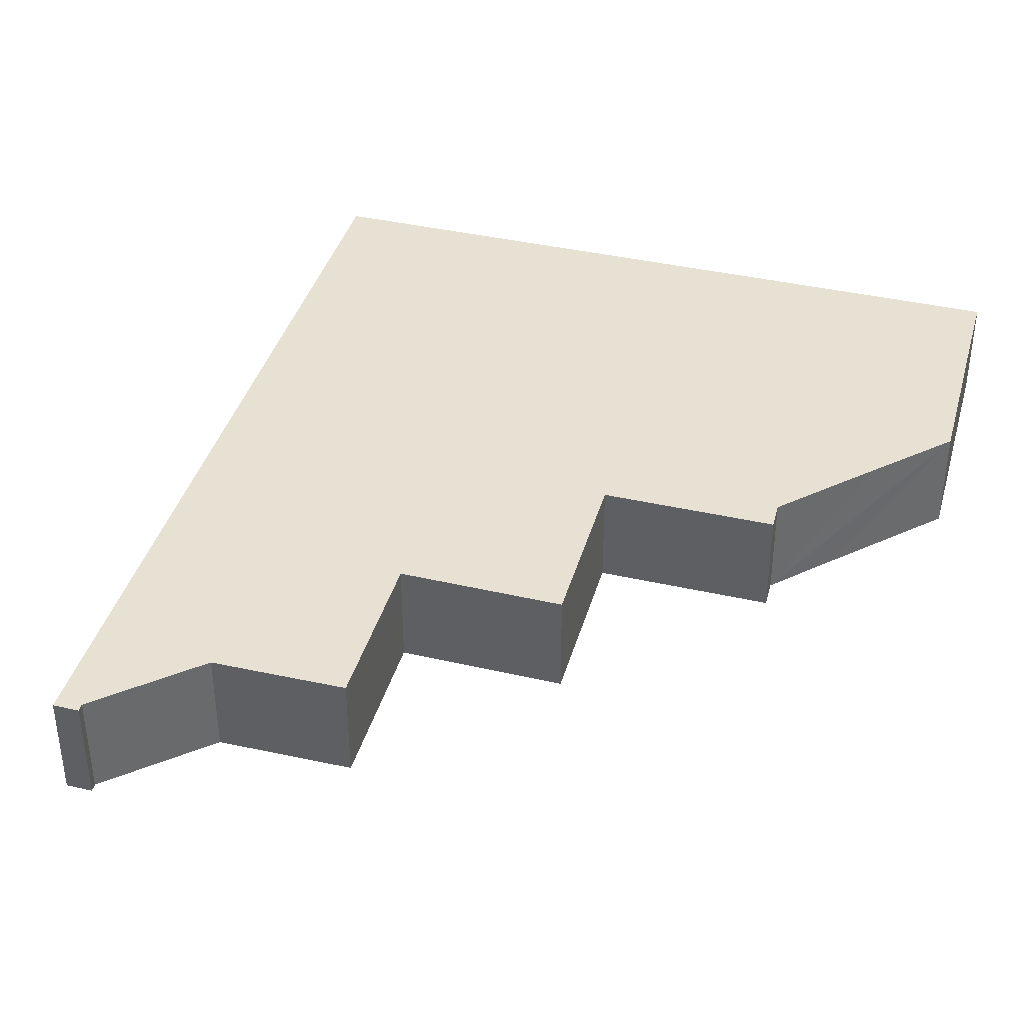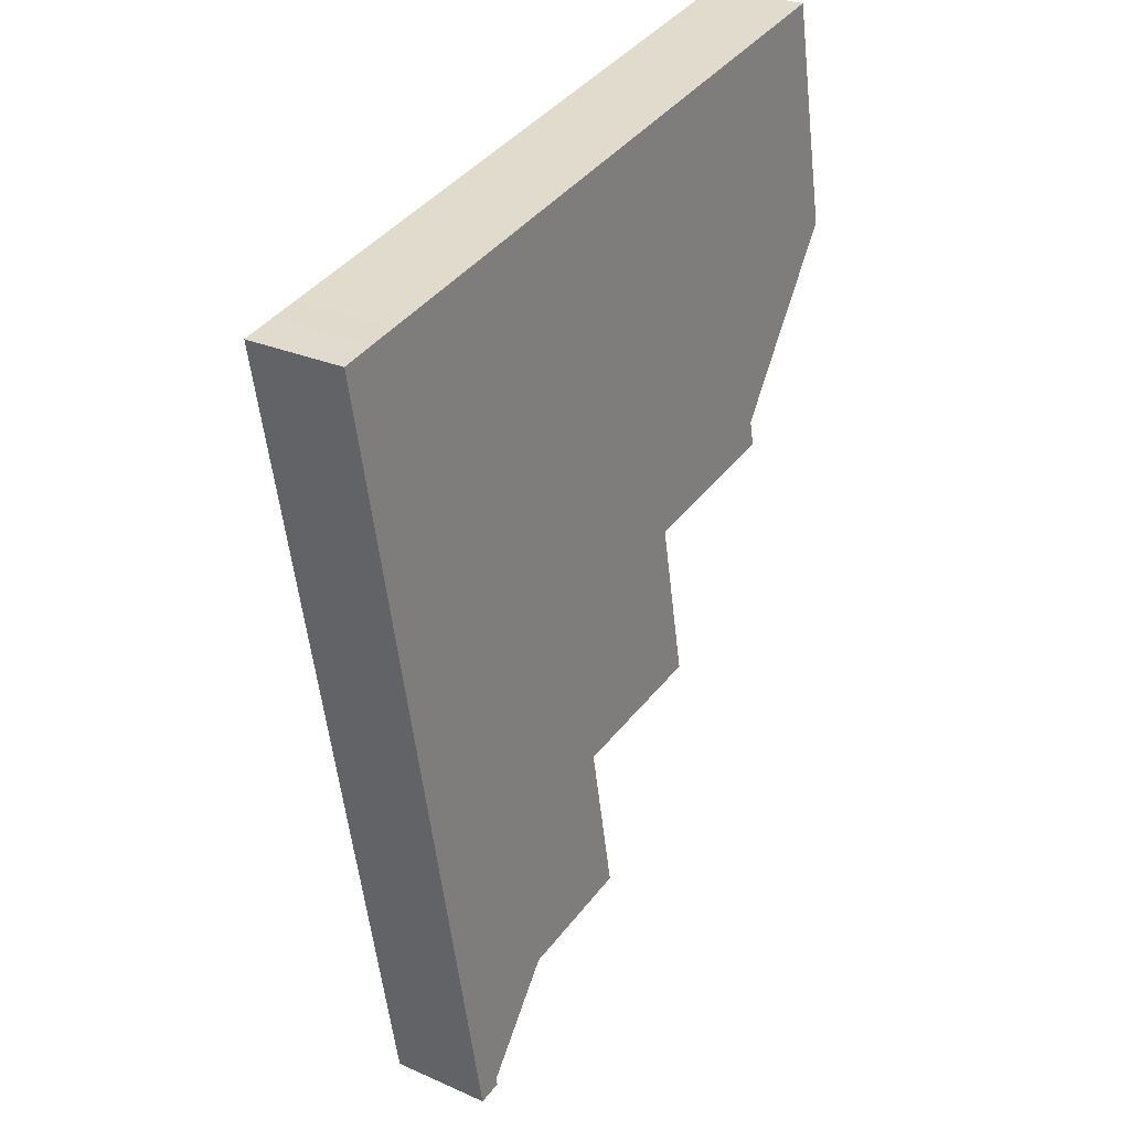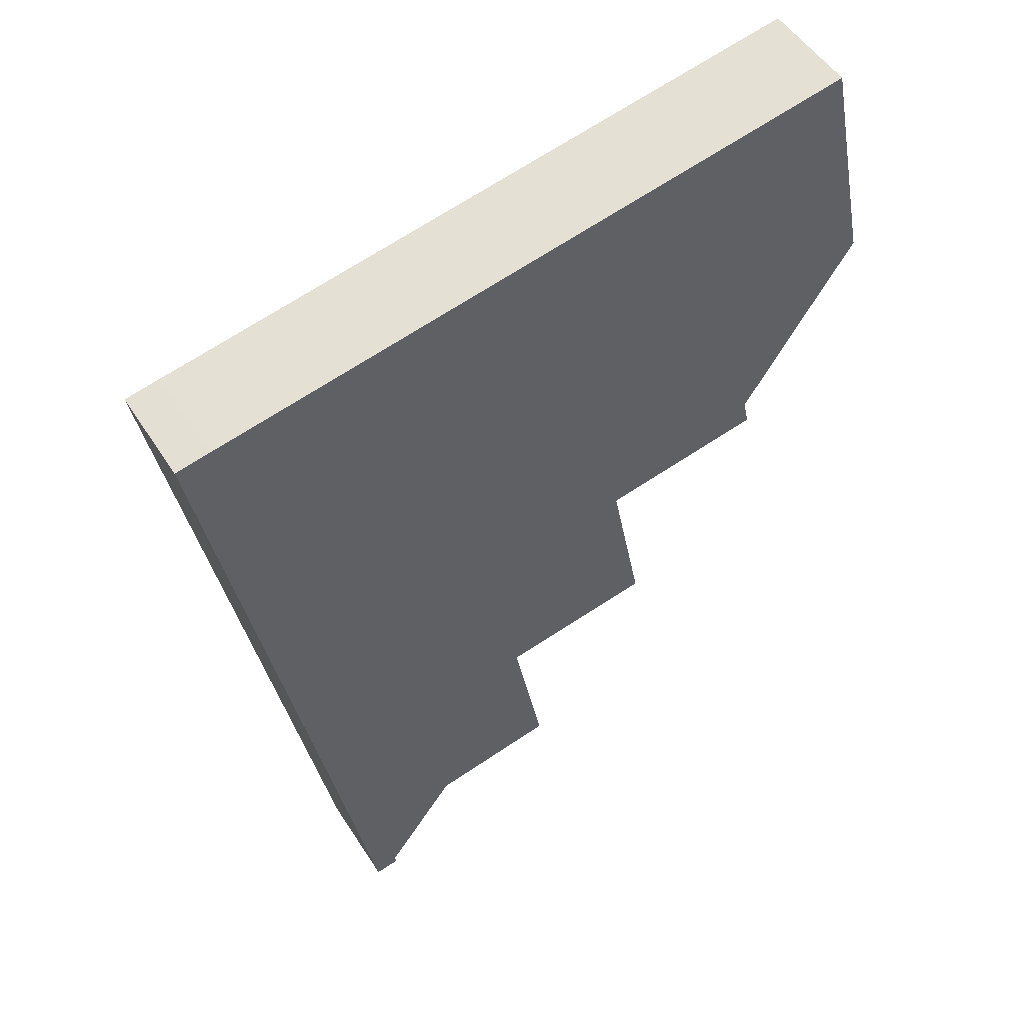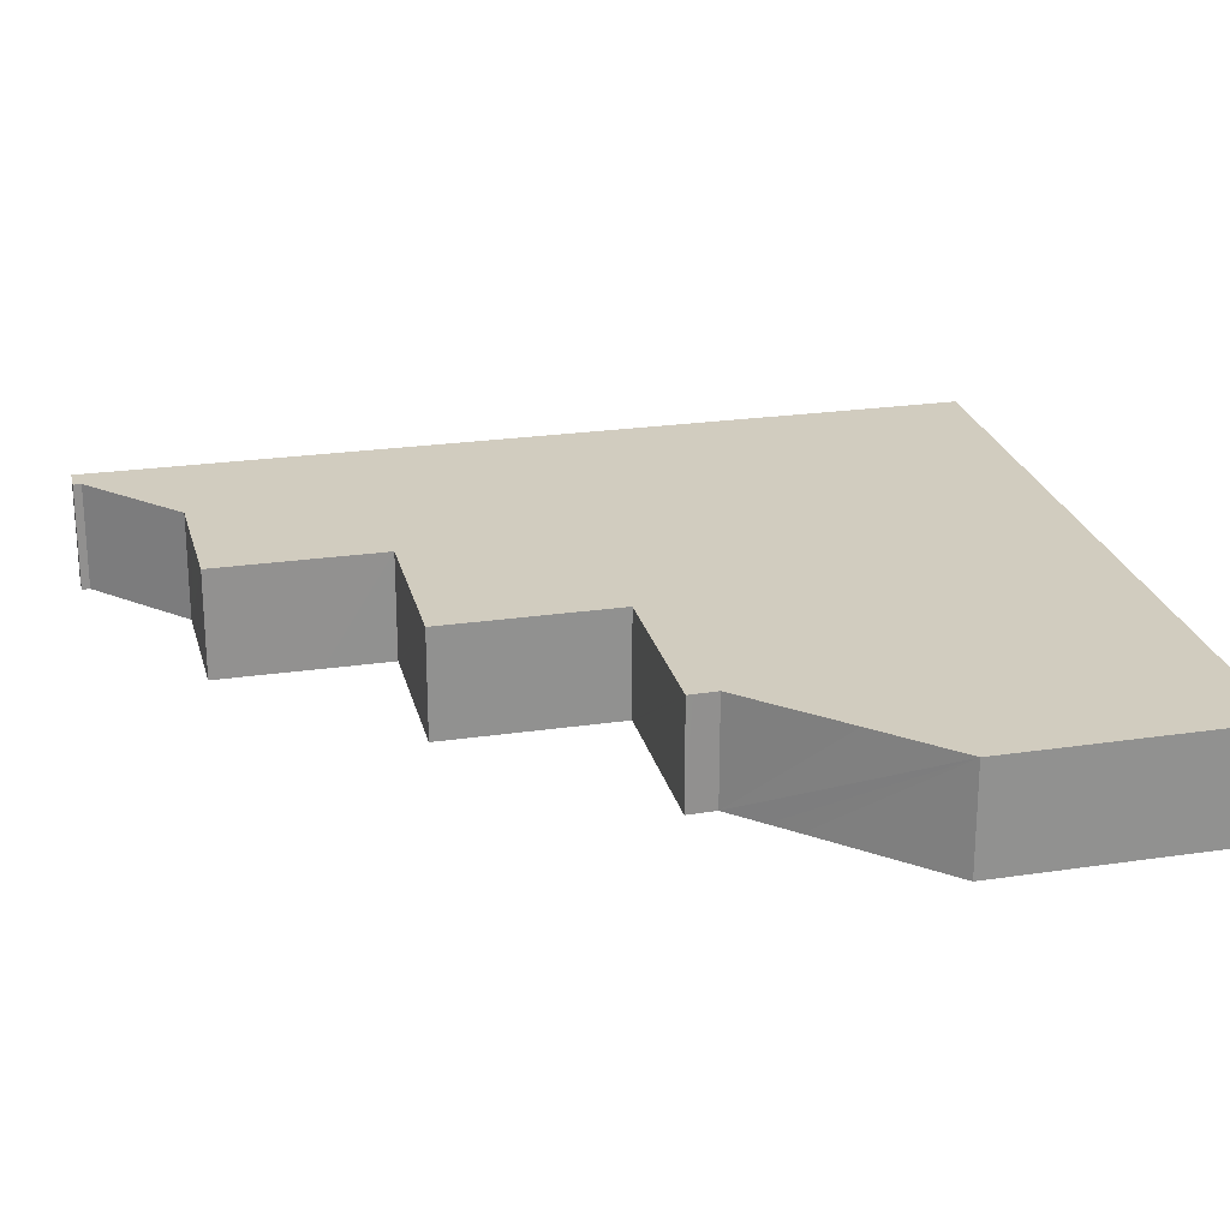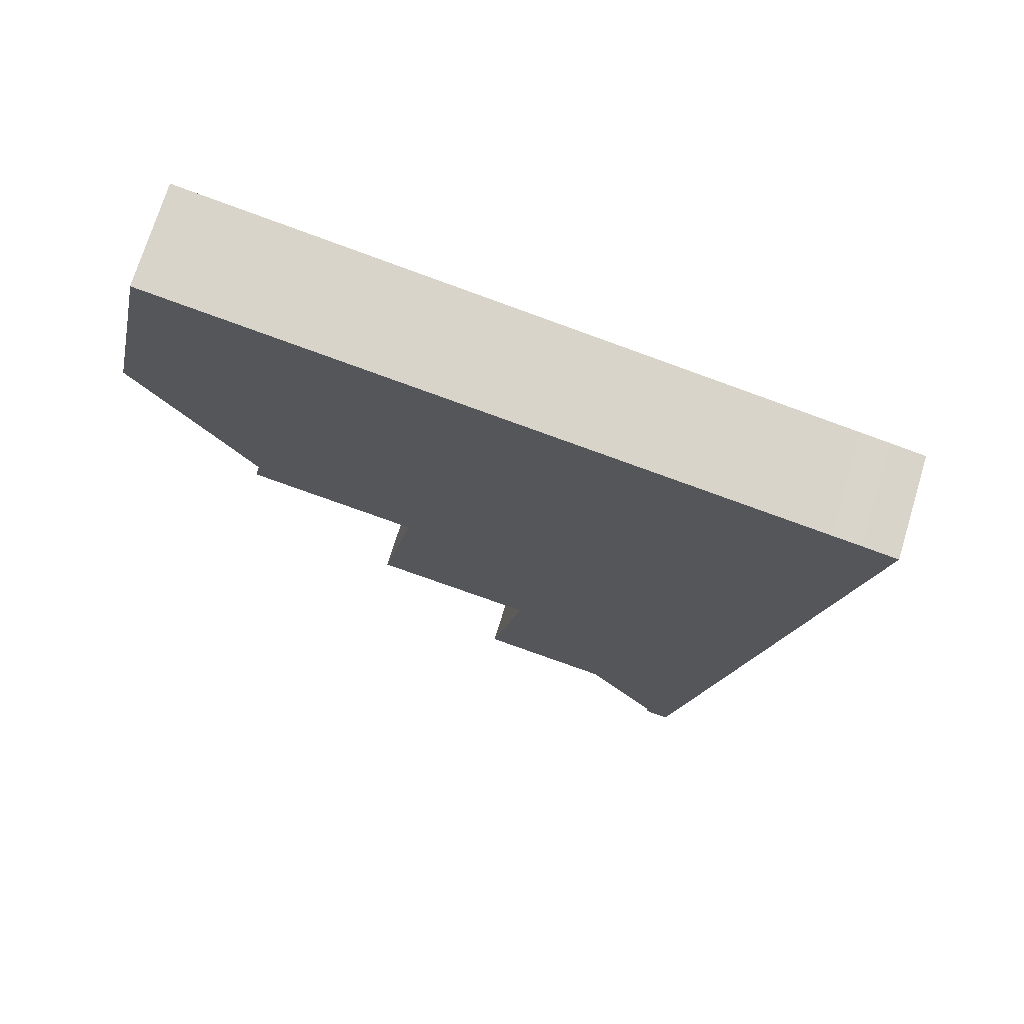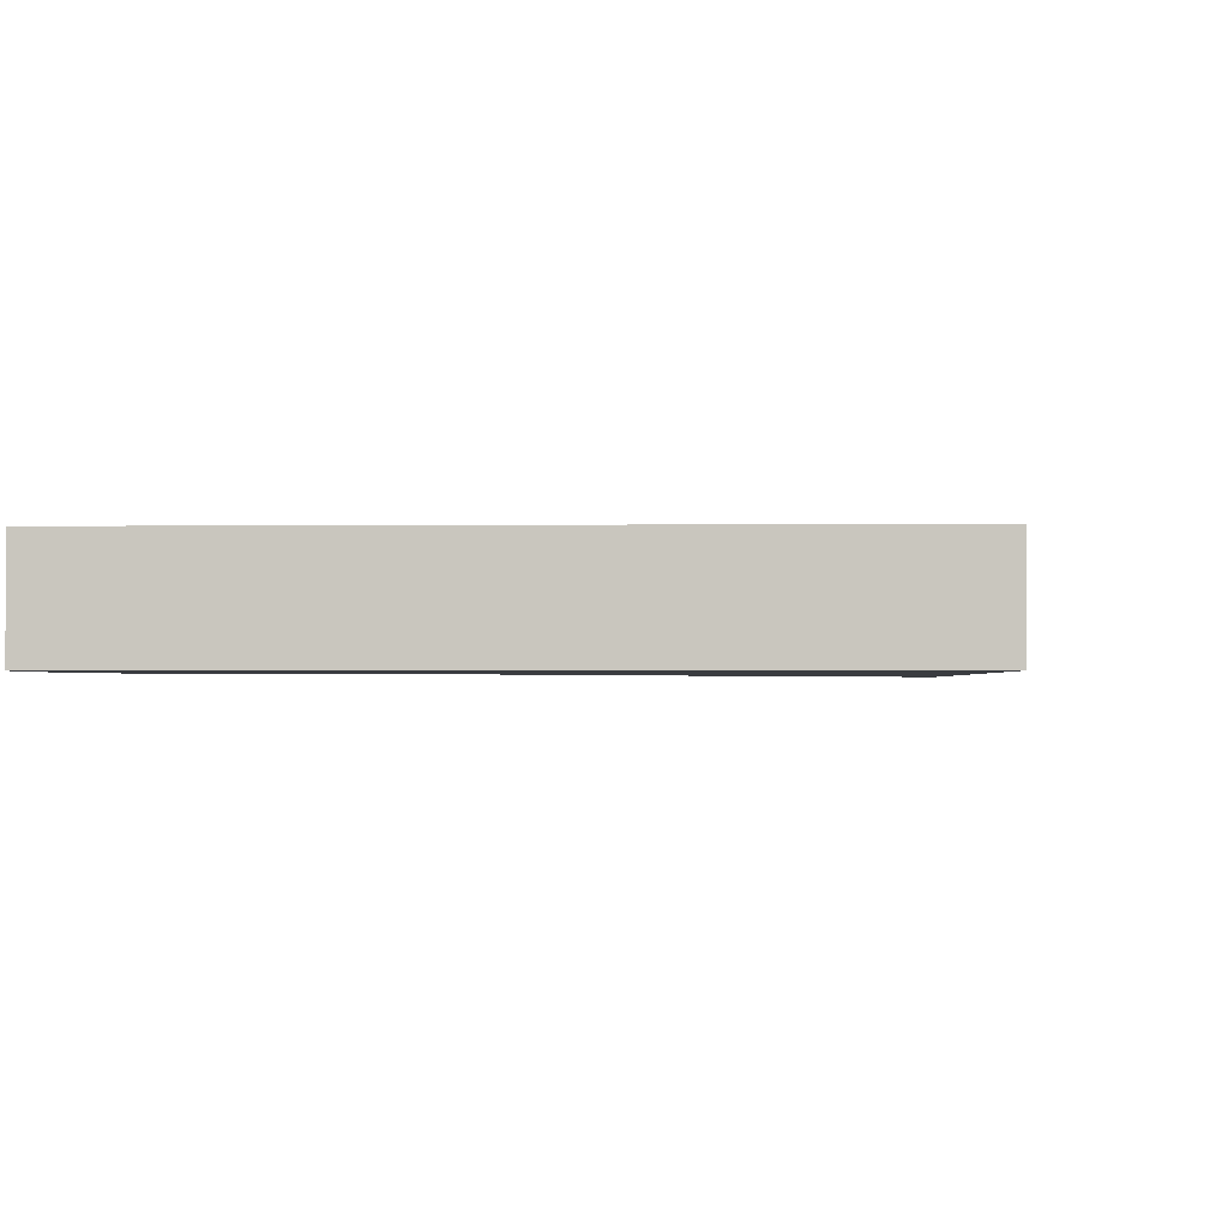
<metadata>
{"format":"obj","ext":"obj","renderer":"f3d","projection":"perspective","resolution":1024,"background":"white","views":[{"elev":39.5,"azim":-153.3,"up":"+Y"},{"elev":27.1,"azim":124.5,"up":"+Z"},{"elev":50.7,"azim":148.6,"up":"+Z"},{"elev":24.1,"azim":-92.5,"up":"+Y"},{"elev":71.8,"azim":16.9,"up":"+Z"},{"elev":-1.6,"azim":13.2,"up":"+Y"}]}
</metadata>
<code>
v  28.03 4.84 -34.46
v  26.86 4.84 -34.24
v  28.85 4.84 -30.21
v  26.95 4.84 -33.88
v  23.49 4.84 -29.22
v  30.31 4.84 -22.64
v  22.02 4.84 -28.93
v  31.81 4.84 -14.9
v  20.5 4.84 -28.62
v  17.5 4.84 -28
v  18.4 4.84 -23.45
v  35.6 4.84 4.676
v  18.97 4.84 -20.54
v  18.99 4.84 -20.44
v  18.92 4.84 -20.43
v  16.05 4.84 -19.9
v  11.6 4.84 -19.07
v  12.5 4.84 -14.54
v  13.14 4.84 -11.3
v  33.94 4.84 5.008
v  13.16 4.84 -11.21
v  13.06 4.84 -11.19
v  32.61 4.84 5.256
v  9.874 4.84 -10.58
v  24.2 4.84 6.876
v  5.312 4.84 -9.705
v  5.298 4.84 -9.702
v  5.358 4.84 -9.431
v  5.582 4.84 -8.428
v  5.54 4.84 -8.364
v  4.502 4.84 -6.783
v  17.02 4.84 8.262
v  3.728 4.84 -5.605
v  2.51 4.84 -3.759
v  0 4.84 2.964e-16
v  1.394 4.84 6.83
v  2.247 4.84 11.05
v  2.25 4.84 11.11
v  0.675 4.84 3.308
v  2.186 4.84 10.76
v  28.03 2.11e-15 -34.46
v  26.86 2.097e-15 -34.24
v  23.49 1.789e-15 -29.22
v  17.5 1.714e-15 -28
v  22.02 1.771e-15 -28.93
v  20.5 1.752e-15 -28.62
v  18.99 1.252e-15 -20.44
v  18.92 1.251e-15 -20.43
v  11.6 1.168e-15 -19.07
v  16.05 1.218e-15 -19.9
v  13.16 6.864e-16 -11.21
v  13.06 6.853e-16 -11.19
v  9.874 6.478e-16 -10.58
v  5.312 5.943e-16 -9.705
v  5.298 5.941e-16 -9.702
v  26.95 2.075e-15 -33.88
v  18.4 1.436e-15 -23.45
v  18.97 1.258e-15 -20.54
v  12.5 8.904e-16 -14.54
v  13.14 6.922e-16 -11.3
v  5.582 5.161e-16 -8.428
v  5.358 5.775e-16 -9.431
v  0 0 0
v  0.675 -2.026e-16 3.308
v  1.394 -4.182e-16 6.83
v  2.186 -6.589e-16 10.76
v  2.247 -6.769e-16 11.05
v  2.25 -6.802e-16 11.11
v  5.54 5.121e-16 -8.364
v  4.502 4.153e-16 -6.783
v  3.728 3.432e-16 -5.605
v  2.51 2.302e-16 -3.759
v  17.02 -5.059e-16 8.262
v  24.2 -4.21e-16 6.876
v  32.61 -3.218e-16 5.256
v  33.94 -3.067e-16 5.008
v  35.6 -2.863e-16 4.676
v  31.81 9.124e-16 -14.9
v  30.31 1.386e-15 -22.64
v  28.85 1.85e-15 -30.21
g defaultobject
f 1 2 3
f 4 3 2
f 5 3 4
f 6 3 5
f 7 6 5
f 8 6 7
f 9 8 7
f 10 8 9
f 11 8 10
f 12 8 11
f 13 12 11
f 14 12 13
f 15 12 14
f 16 12 15
f 17 12 16
f 18 12 17
f 19 12 18
f 20 12 19
f 21 20 19
f 22 20 21
f 23 20 22
f 24 23 22
f 25 23 24
f 26 25 24
f 27 25 26
f 28 25 27
f 29 25 28
f 30 25 29
f 31 25 30
f 32 25 31
f 33 32 31
f 34 32 33
f 35 32 34
f 36 32 35
f 37 32 36
f 38 32 37
f 39 36 35
f 40 37 36
f 41 2 1
f 2 41 42
f 43 7 5
f 7 43 9
f 9 43 10
f 10 43 44
f 44 43 45
f 44 45 46
f 47 15 14
f 15 47 16
f 16 47 17
f 17 47 48
f 17 48 49
f 49 48 50
f 51 22 21
f 22 51 24
f 24 51 26
f 26 51 52
f 26 52 53
f 26 53 54
f 54 27 26
f 27 54 55
f 42 4 2
f 4 42 56
f 44 11 10
f 11 44 57
f 11 57 13
f 13 57 14
f 14 57 58
f 14 58 47
f 49 18 17
f 18 49 59
f 18 59 19
f 19 59 60
f 19 60 21
f 21 60 51
f 55 28 27
f 28 55 29
f 29 55 61
f 61 55 62
f 63 39 35
f 39 63 64
f 39 64 36
f 36 64 65
f 36 65 40
f 40 65 66
f 40 66 37
f 37 66 67
f 67 38 37
f 38 67 68
f 56 5 4
f 5 56 43
f 61 30 29
f 30 61 31
f 31 61 33
f 33 61 34
f 34 61 35
f 35 61 69
f 35 69 70
f 35 70 71
f 35 71 63
f 63 71 72
f 68 32 38
f 32 68 73
f 32 73 25
f 25 73 74
f 25 74 23
f 23 74 75
f 23 75 20
f 20 75 76
f 20 76 12
f 12 76 77
f 77 8 12
f 8 77 78
f 8 78 6
f 6 78 79
f 6 79 3
f 3 79 80
f 3 80 1
f 1 80 41
f 80 42 41
f 42 80 56
f 56 80 43
f 43 80 79
f 43 79 45
f 45 79 78
f 45 78 46
f 46 78 44
f 44 78 77
f 44 77 57
f 57 77 58
f 58 77 47
f 47 77 48
f 48 77 50
f 50 77 49
f 49 77 59
f 59 77 76
f 59 76 75
f 59 75 60
f 60 75 74
f 60 74 51
f 51 74 52
f 52 74 53
f 53 74 54
f 54 74 73
f 54 73 55
f 55 73 62
f 62 73 61
f 61 73 69
f 69 73 70
f 70 73 71
f 71 73 72
f 72 73 68
f 72 68 67
f 72 67 65
f 72 65 63
f 63 65 64
f 65 67 66

</code>
